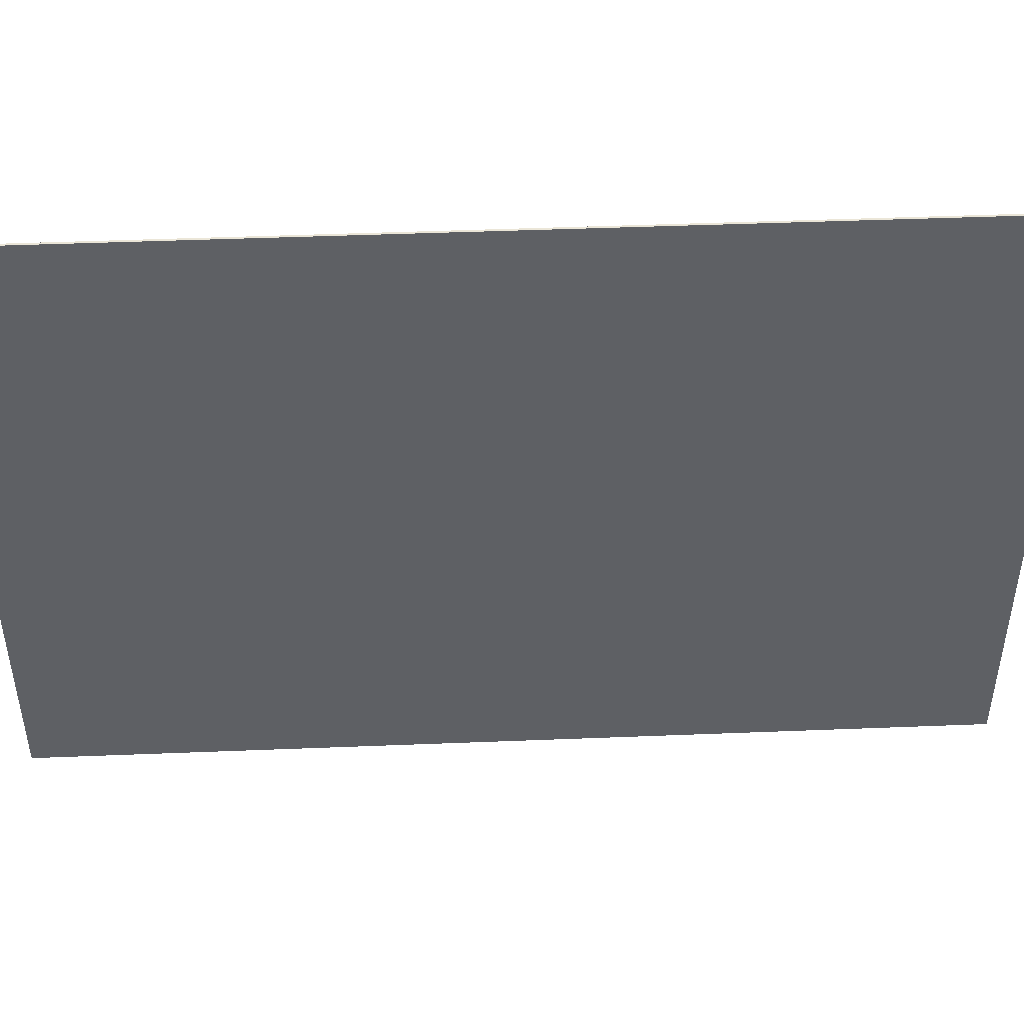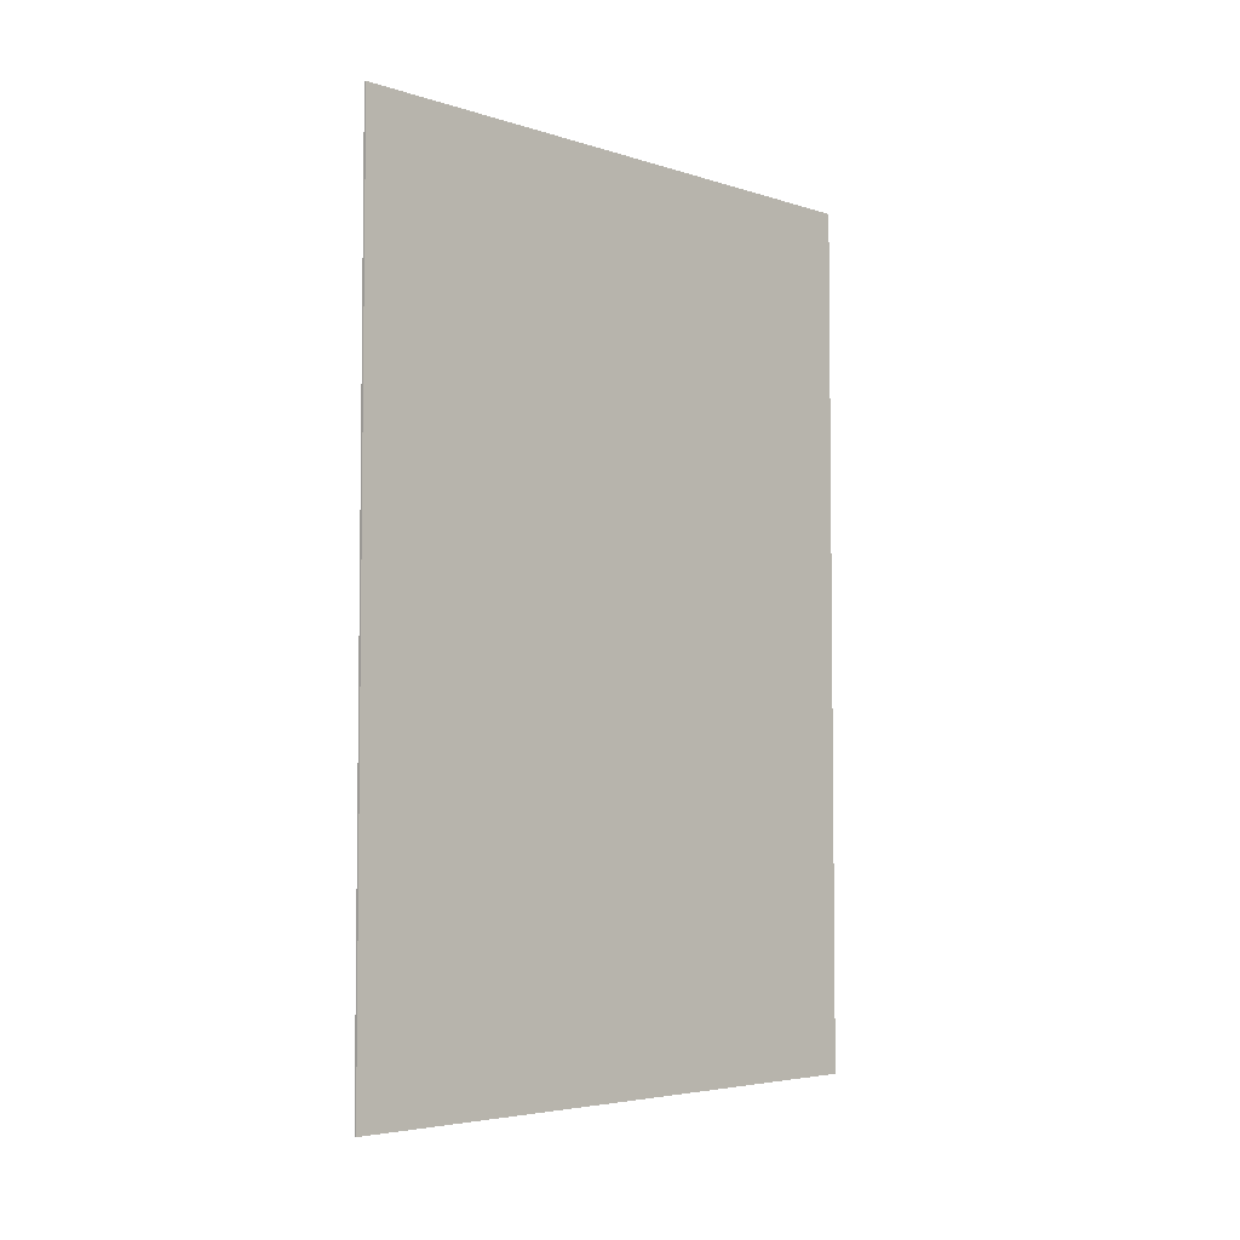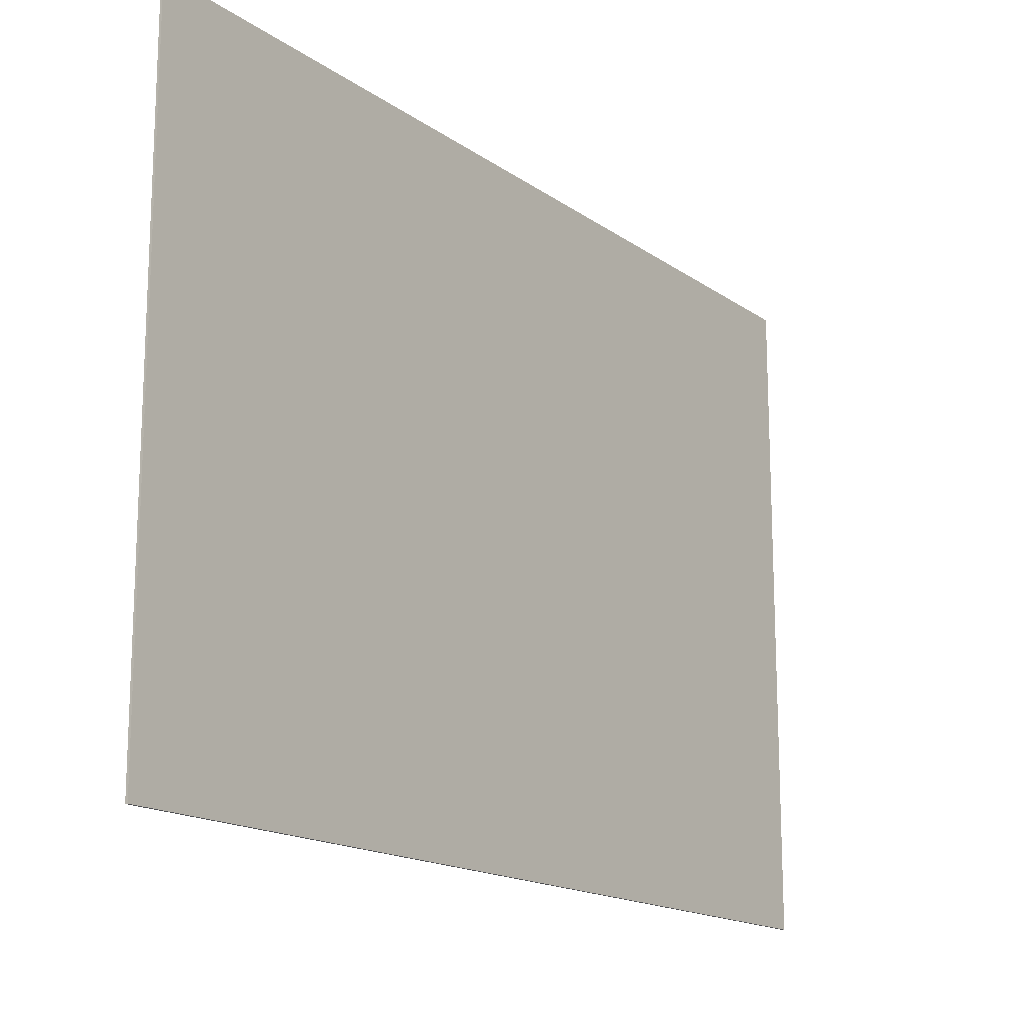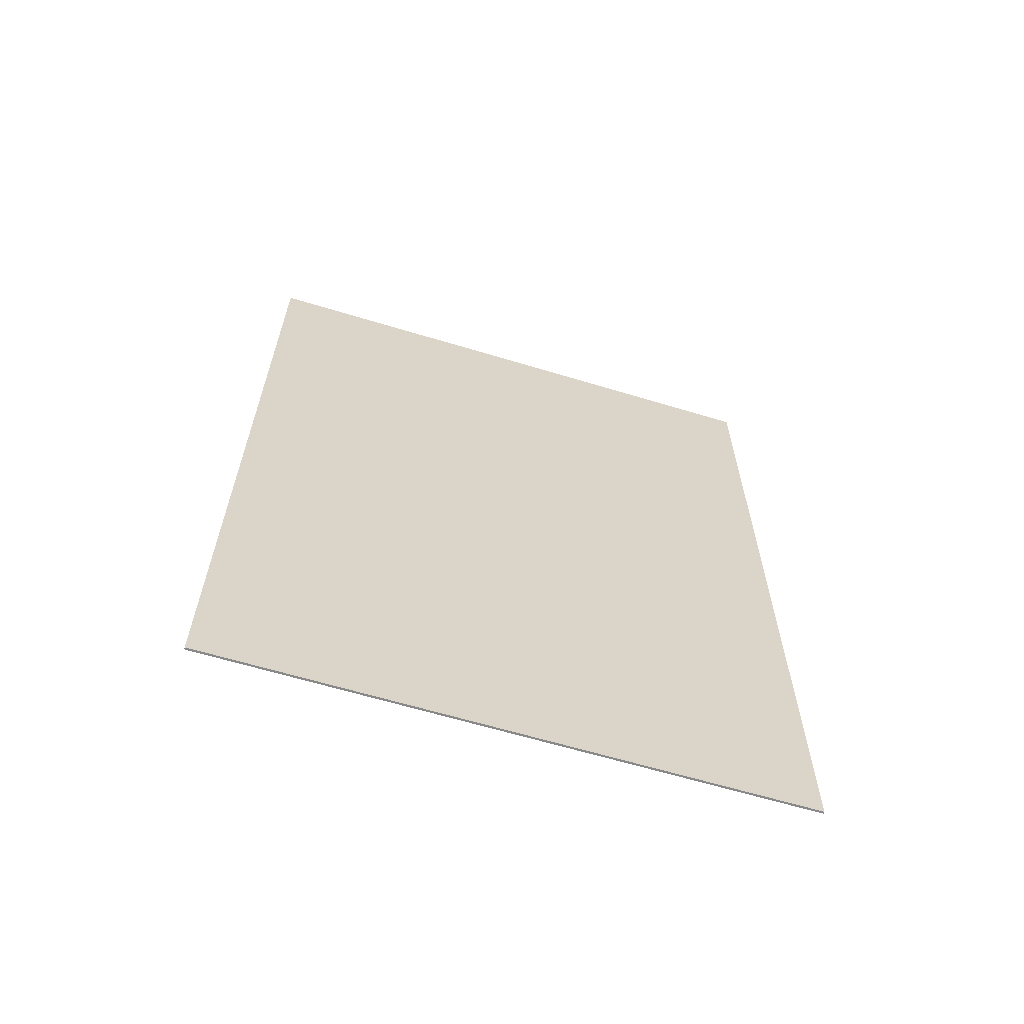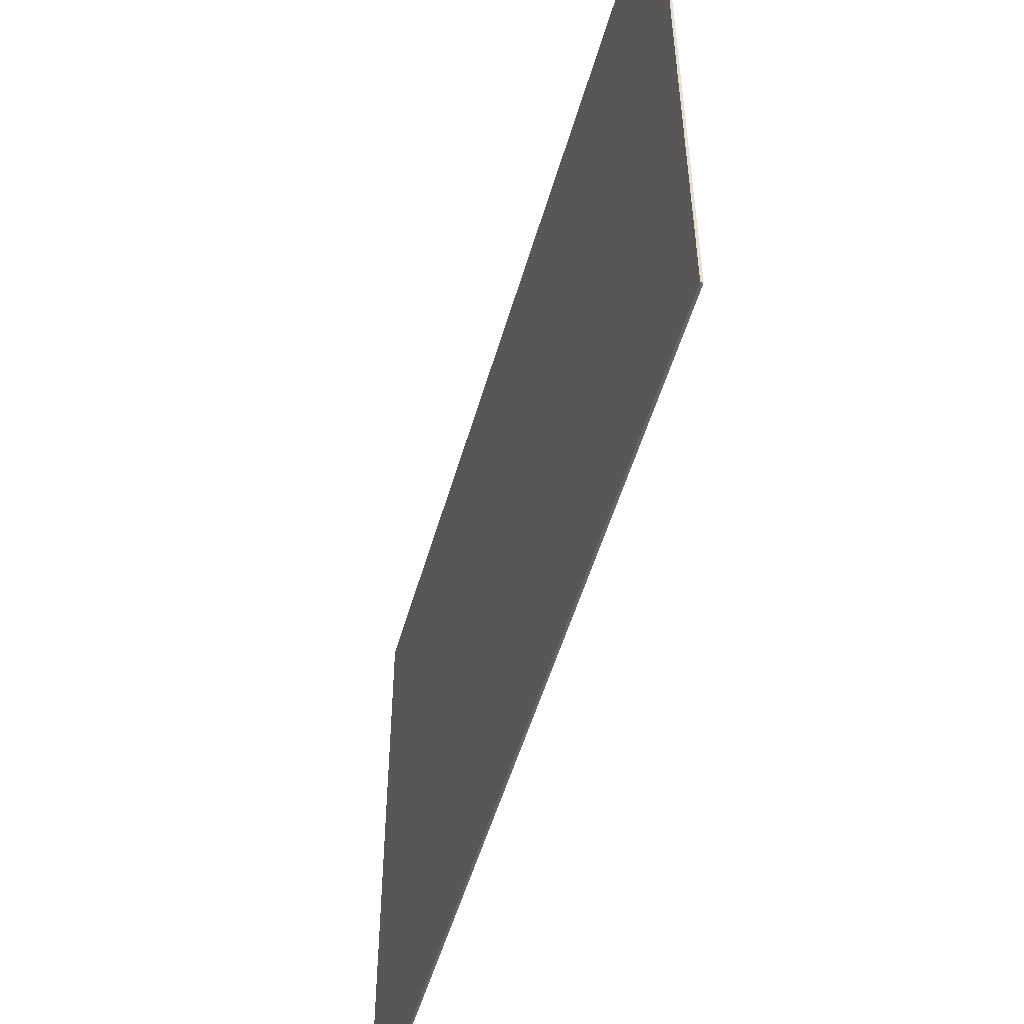
<metadata>
{"format":"obj","ext":"obj","renderer":"f3d","projection":"perspective","resolution":1024,"background":"white","views":[{"elev":46.3,"azim":-92.6,"up":"+Y"},{"elev":-4.7,"azim":-134.8,"up":"+Z"},{"elev":-16.1,"azim":35.3,"up":"+Y"},{"elev":-62.9,"azim":-107.1,"up":"+Z"},{"elev":-51.8,"azim":-15.8,"up":"+Y"}]}
</metadata>
<code>
o Plane.024_Plane.039
v -1.891 1.337 -2.162
v -1.891 1.07 -2.162
v -1.891 1.07 -1.775
v -1.891 1.337 -1.775
v -1.892 1.337 -1.775
v -1.892 1.07 -1.775
v -1.892 1.07 -2.162
v -1.892 1.337 -2.162
f 1 4 3 2
f 3 4 5 6
f 4 1 8 5
f 1 2 7 8
f 2 3 6 7
f 6 5 8 7

</code>
